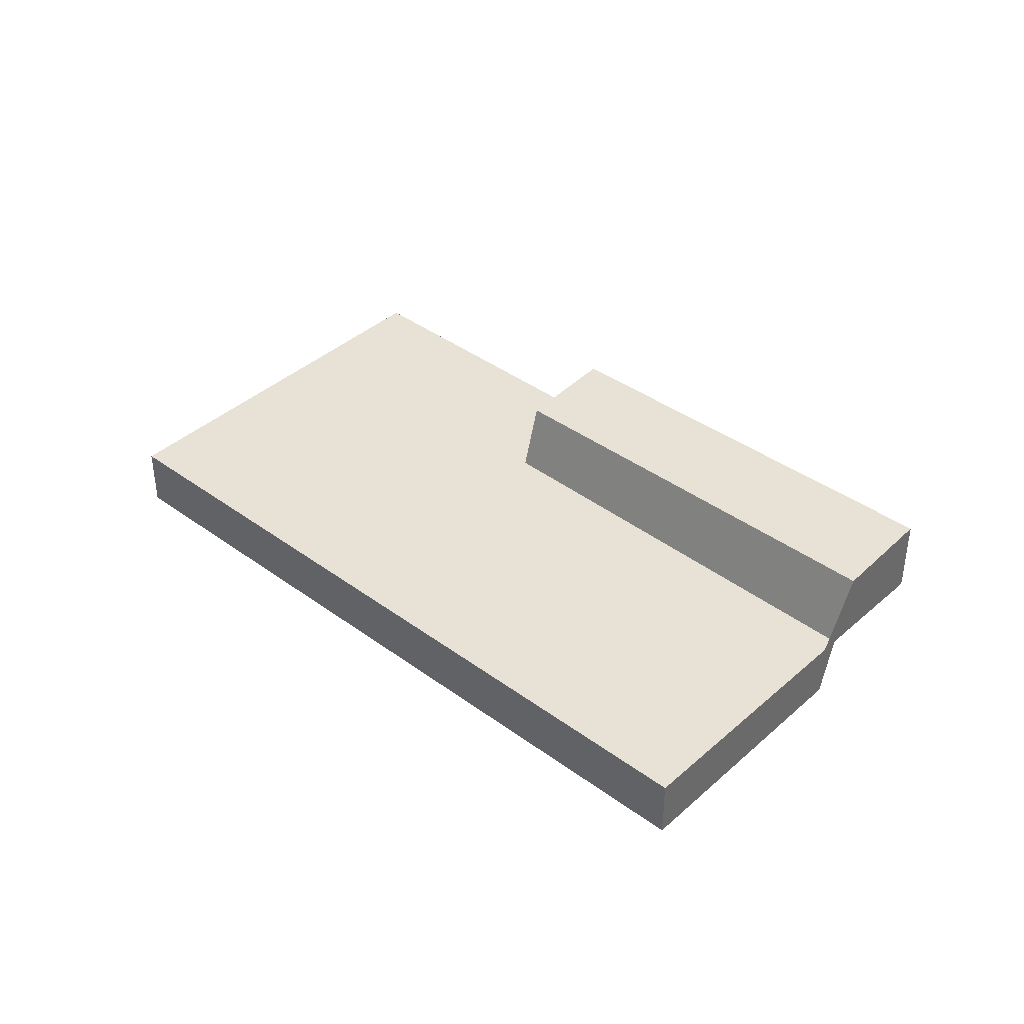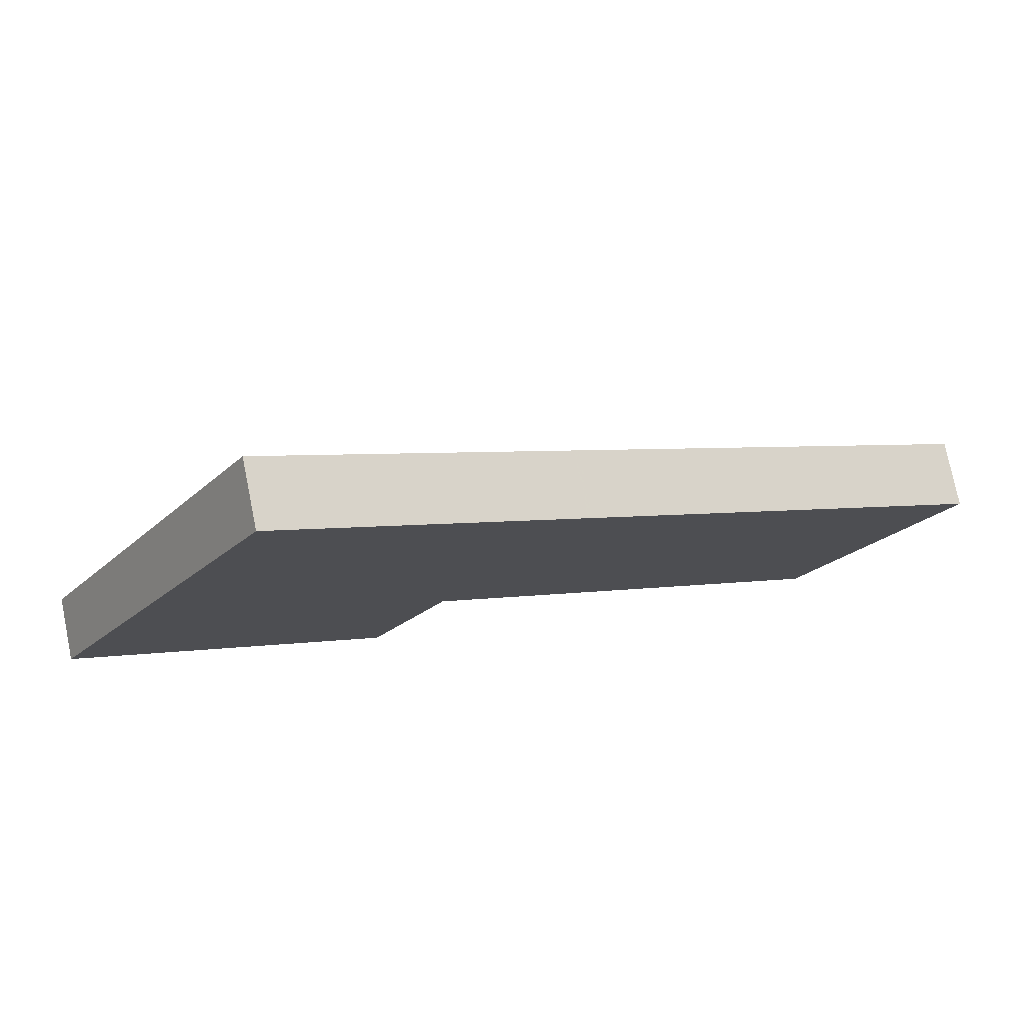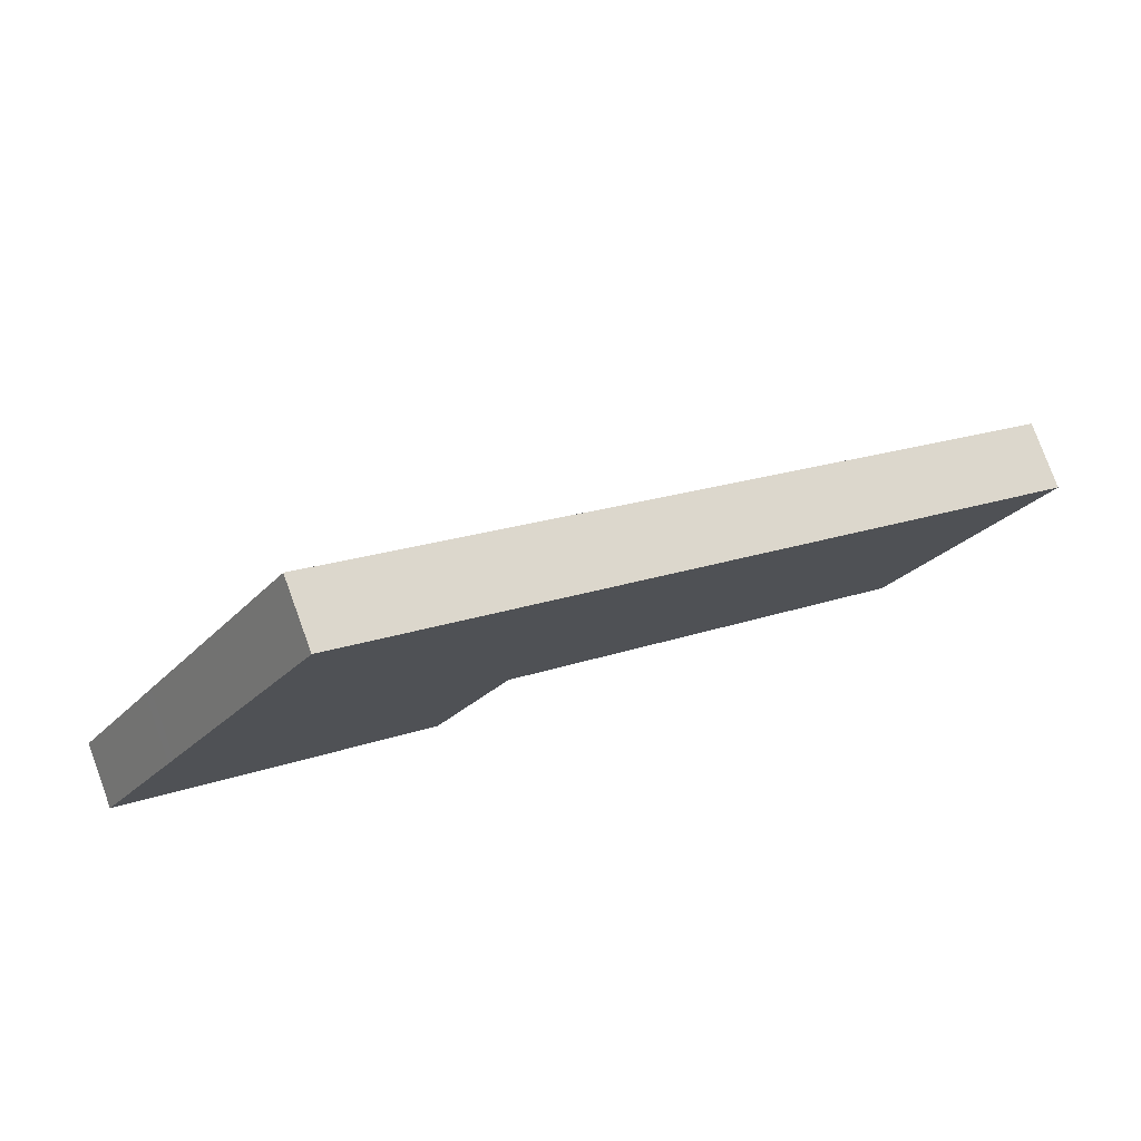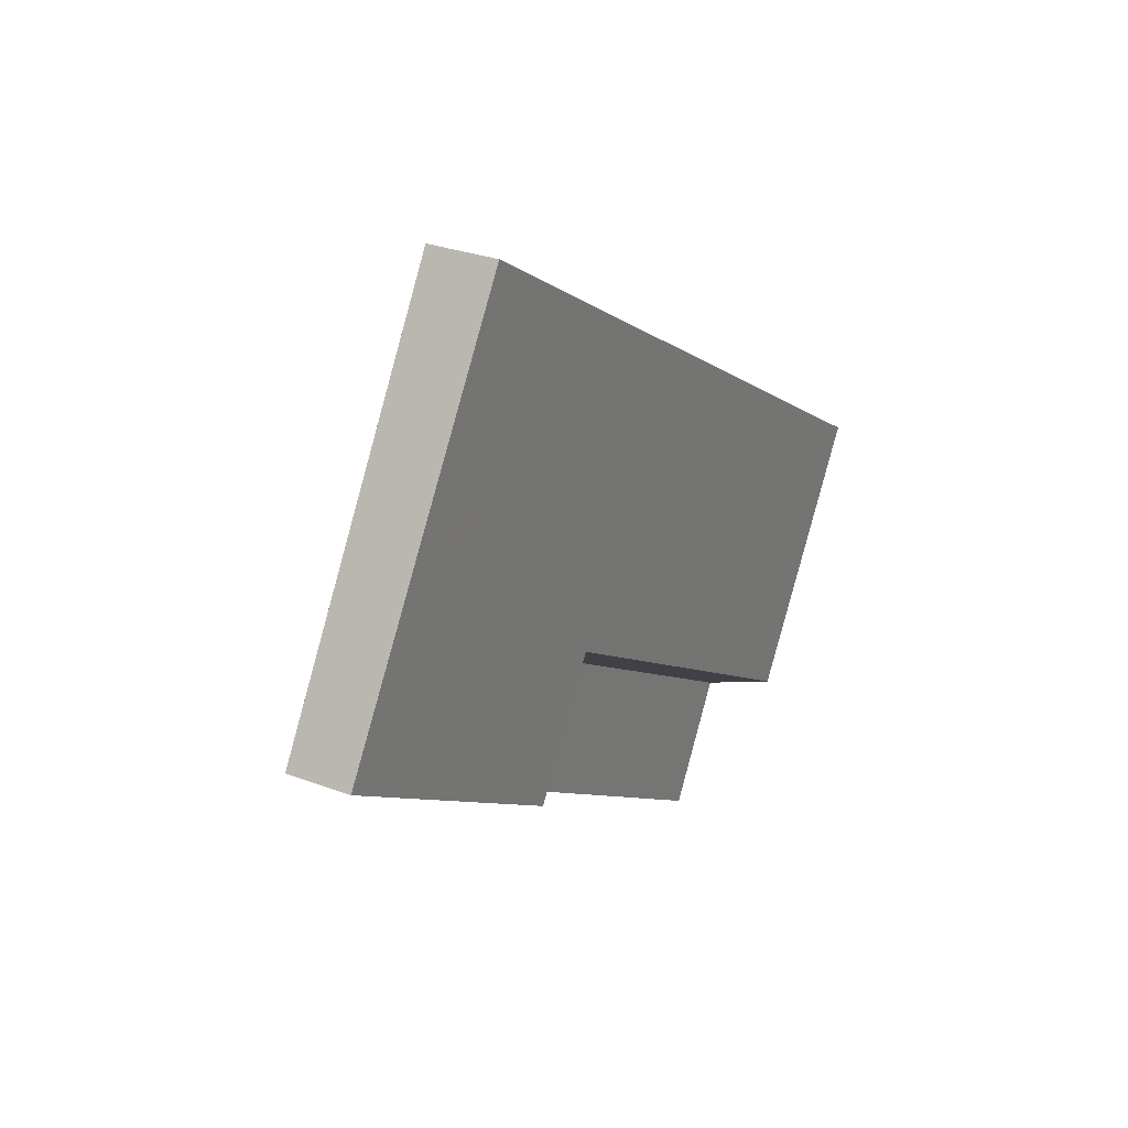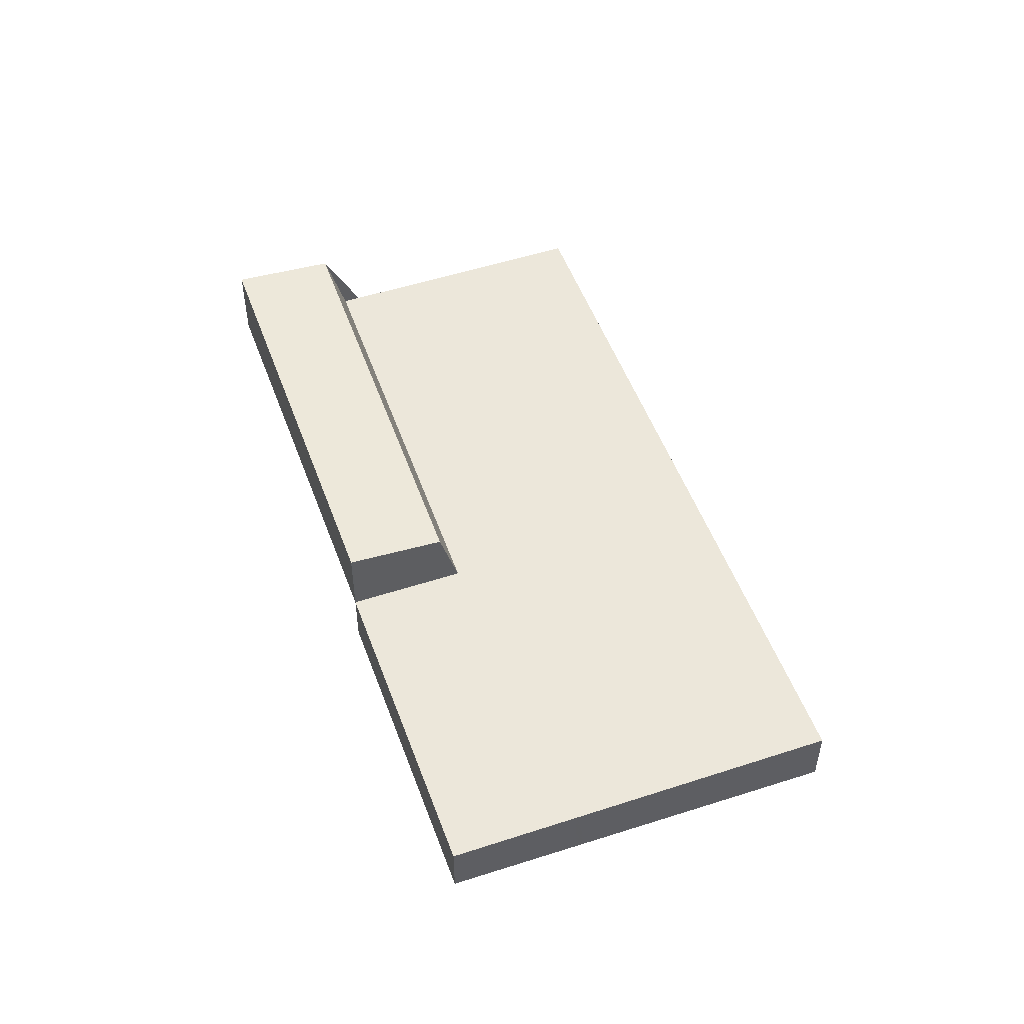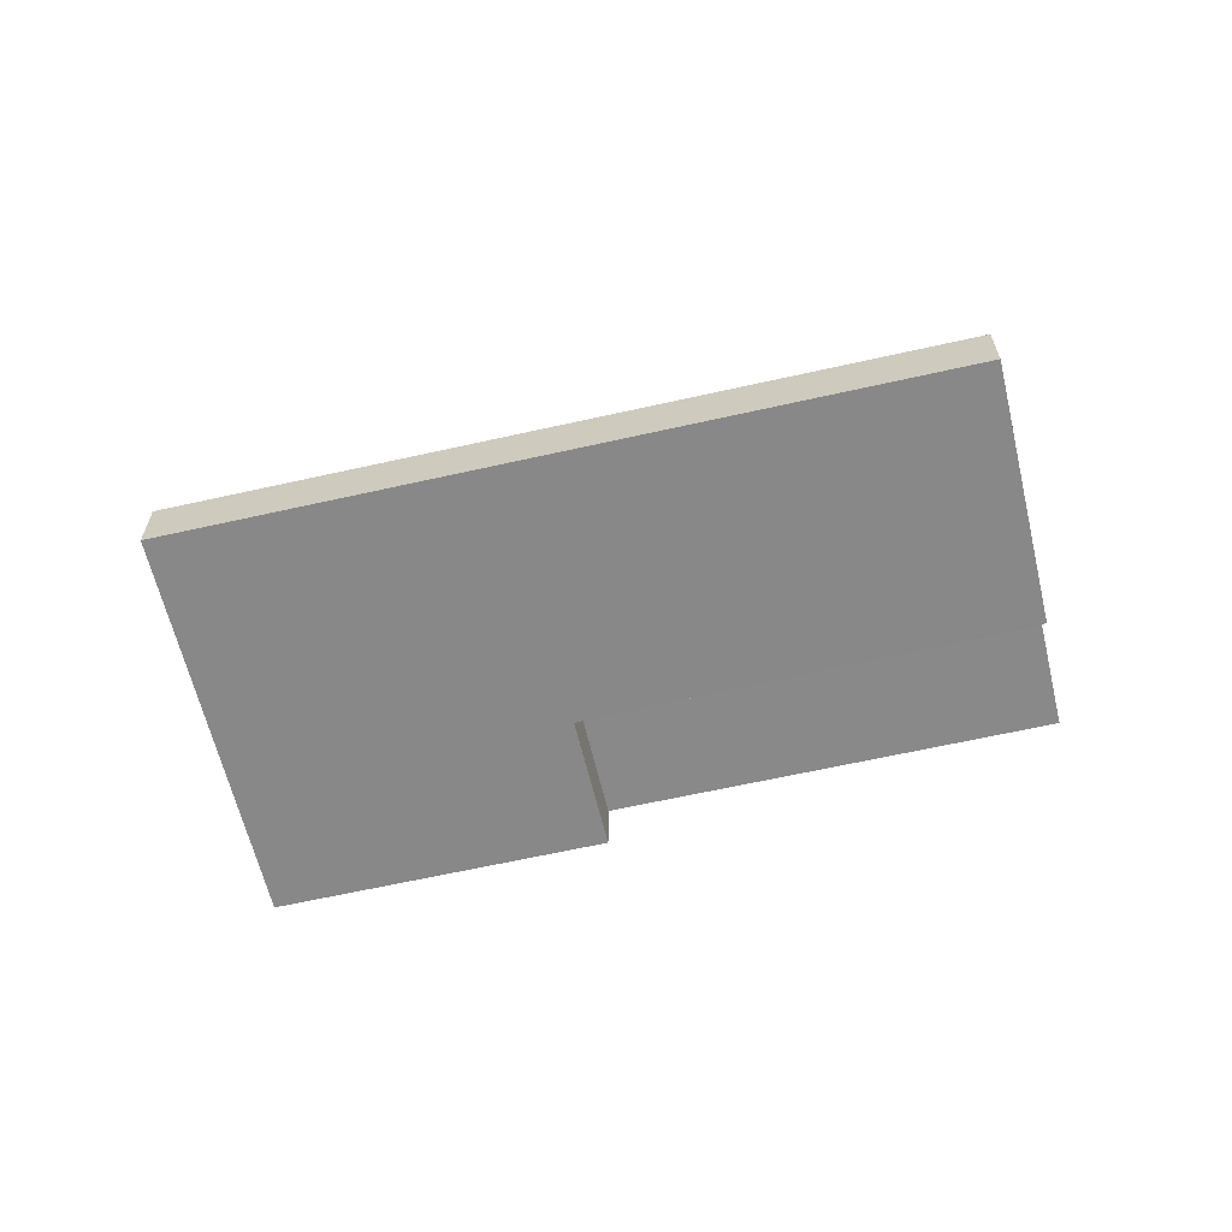
<metadata>
{"format":"obj","ext":"obj","renderer":"f3d","projection":"perspective","resolution":1024,"background":"white","views":[{"elev":40.1,"azim":-105.7,"up":"+Z"},{"elev":75.5,"azim":168.6,"up":"+Y"},{"elev":77.8,"azim":160.0,"up":"+Y"},{"elev":28.8,"azim":119.4,"up":"+Y"},{"elev":51.9,"azim":102.1,"up":"+Z"},{"elev":-63.3,"azim":-135.1,"up":"+Z"}]}
</metadata>
<code>
v -1910 -624.1 -0.5752
v -1919 -624.8 -0.6149
v -1912 -620.7 -0.6238
v -1917 -628.2 0.7804
v -1917 -627 -0.5833
v -1911 -623 -0.591
v -1911 -622.1 -0.6035
v -1918 -626.2 -0.5946
v -1911 -623 -0.591
v -1911 -622.2 -0.6034
v -1912 -620.7 -0.6237
v -1912 -623.9 -0.5893
v -1913 -623.1 -0.6015
v -1914 -621.6 -0.6218
v -1914 -623.9 -0.5997
v -1914 -624.7 -0.5877
v -1915 -622.5 -0.62
v -1912 -623.8 -0.5905
v -1914 -624.7 -0.5886
v -1917 -627 -0.5836
v -1917 -627 -0.5833
v -1913 -625.9 -0.5714
v -1917 -627.3 0.7132
v -1913 -625 0.6542
v -1913 -625.9 0.719
v -1917 -627.3 0.7132
v -1913 -625.9 0.719
v -1914 -624.7 -0.5877
v -1913 -625 0.6542
v -1910 -624.2 -0.5752
v -1912 -625 -0.5732
v -1913 -625.9 -0.5714
v -1914 -624.7 -0.5877
v -1913 -625 0.6542
v -1911 -622.9 -0.5925
v -1911 -622.9 -0.5924
v -1913 -625.8 0.7178
v -1912 -625 -0.5735
v -1913 -625.8 -0.5717
v -1913 -625.8 0.7178
v -1910 -624.1 -0.5754
v -1910 -624.1 -0.5755
v -1917 -628.2 0.7793
v -1913 -625.8 -0.5717
v -1911 -624.6 -0.5745
v -1911 -624.6 -0.5743
v -1912 -623.4 -0.5915
v -1912 -623.4 -0.5902
v -1912 -622.6 -0.6025
v -1913 -621.2 -0.6228
v -1912 -622 -0.6111
v -1912 -621.6 -0.612
v -1912 -621.5 -0.6121
v -1913 -622.4 -0.6101
v -1918 -625.6 -0.6033
v -1915 -623.3 -0.6083
v -1912 -622.9 -0.5974
v -1911 -622.5 -0.5983
v -1911 -622.5 -0.5984
v -1913 -623.4 -0.5964
v -1918 -626.6 -0.5895
v -1914 -624.2 -0.5946
v -1910 -624.2 -0.5753
v -1910 -624.2 -0.5751
v -1911 -623 -0.5923
v -1911 -623.1 -0.5909
v -1911 -622.6 -0.5982
v -1912 -621.6 -0.612
v -1911 -622.2 -0.6033
v -1912 -620.8 -0.6237
v -1917 -628.2 0.7792
v -1917 -628.2 0.7803
v -1919 -624.8 -0.6149
v -1918 -625.6 -0.6033
v -1917 -627 -0.5833
v -1917 -627.3 0.7132
v -1917 -627.3 0.7132
v -1918 -626.2 -0.5946
v -1918 -626.6 -0.5895
v -1917 -627 -0.5833
v -1917 -627 -0.5836
v -1914 -623.2 -0.6084
v -1915 -622.4 -0.6201
v -1913 -625.8 -0.5717
v -1914 -624.7 -0.5878
v -1913 -625.8 -0.5715
v -1914 -624.2 -0.5947
v -1914 -623.9 -0.5997
v -1914 -624.6 -0.5887
v -1916 -625.9 -0.5855
v -1915 -626.2 0.684
v -1915 -627 0.7499
v -1915 -627 0.7488
v -1916 -624.5 -0.6058
v -1917 -623.6 -0.6174
v -1915 -626.2 0.684
v -1916 -625.4 -0.592
v -1916 -625.1 -0.5971
v -1916 -625.9 -0.5855
v -1916 -625.8 -0.5861
v -1918 -625.6 -0.6033
v -1919 -624.8 -0.6149
v -1917 -627 -0.5833
v -1917 -627.3 0.7131
v -1917 -628.2 0.7802
v -1917 -628.2 0.7792
v -1917 -627.3 0.7131
v -1918 -626.6 -0.5895
v -1918 -626.2 -0.5946
v -1917 -627 -0.5833
v -1917 -627 -0.5836
v -1918 -625.7 -0.6012
v -1910 -624.2 -0.5752
v -1910 -624.1 -0.5752
v -1910 -624.1 0
v -1910 -624.2 0
v -1919 -624.8 -0.6149
v -1919 -624.8 -0.6149
v -1919 -624.8 0
v -1919 -624.8 0
v -1912 -621.5 -0.6121
v -1912 -620.7 -0.6238
v -1912 -620.7 0
v -1912 -621.5 -1.11e-16
v -1917 -628.2 0.7793
v -1917 -628.2 0.7804
v -1917 -628.2 0
v -1917 -628.2 1.11e-16
v -1917 -627 -0.5836
v -1917 -627 -0.5833
v -1917 -627 0
v -1917 -627 0
v -1910 -624.1 -0.5755
v -1911 -623 -0.591
v -1911 -623 -1.11e-16
v -1910 -624.1 0
v -1911 -622.5 -0.5984
v -1911 -622.1 -0.6035
v -1911 -622.1 0
v -1911 -622.5 0
v -1918 -625.6 -0.6033
v -1918 -626.2 -0.5946
v -1918 -626.2 1.11e-16
v -1918 -625.6 0
v -1912 -620.7 -0.6238
v -1912 -620.7 -0.6237
v -1912 -620.7 0
v -1912 -620.7 0
v -1913 -621.2 -0.6228
v -1914 -621.6 -0.6218
v -1914 -621.6 1.11e-16
v -1913 -621.2 0
v -1915 -622.4 -0.6201
v -1915 -622.5 -0.62
v -1915 -622.5 0
v -1915 -622.4 0
v -1918 -626.6 -0.5895
v -1917 -627 -0.5836
v -1917 -627 0
v -1918 -626.6 0
v -1915 -627 0.7499
v -1913 -625.9 0.719
v -1913 -625.9 1.11e-16
v -1915 -627 0
v -1917 -627 -0.5833
v -1917 -627.3 0.7132
v -1917 -627.3 0
v -1917 -627 0
v -1910 -624.2 -0.5751
v -1910 -624.2 -0.5752
v -1910 -624.2 0
v -1910 -624.2 0
v -1913 -625.8 -0.5715
v -1912 -625 -0.5732
v -1912 -625 0
v -1913 -625.8 0
v -1911 -623 -0.591
v -1911 -622.9 -0.5925
v -1911 -622.9 1.11e-16
v -1911 -623 -1.11e-16
v -1910 -624.1 -0.5752
v -1910 -624.1 -0.5755
v -1910 -624.1 0
v -1910 -624.1 0
v -1917 -627.3 0.7132
v -1917 -628.2 0.7793
v -1917 -628.2 1.11e-16
v -1917 -627.3 0
v -1912 -625 -0.5732
v -1911 -624.6 -0.5743
v -1911 -624.6 0
v -1912 -625 0
v -1912 -620.8 -0.6237
v -1913 -621.2 -0.6228
v -1913 -621.2 0
v -1912 -620.8 -1.11e-16
v -1911 -622.1 -0.6035
v -1912 -621.5 -0.6121
v -1912 -621.5 -1.11e-16
v -1911 -622.1 0
v -1919 -624.8 -0.6149
v -1918 -625.6 -0.6033
v -1918 -625.6 0
v -1919 -624.8 0
v -1911 -622.9 -0.5925
v -1911 -622.5 -0.5984
v -1911 -622.5 0
v -1911 -622.9 1.11e-16
v -1918 -626.2 -0.5946
v -1918 -626.6 -0.5895
v -1918 -626.6 0
v -1918 -626.2 1.11e-16
v -1911 -624.6 -0.5743
v -1910 -624.2 -0.5751
v -1910 -624.2 0
v -1911 -624.6 0
v -1912 -620.7 -0.6237
v -1912 -620.8 -0.6237
v -1912 -620.8 -1.11e-16
v -1912 -620.7 0
v -1917 -628.2 0.7804
v -1917 -628.2 0.7803
v -1917 -628.2 0
v -1917 -628.2 0
v -1917 -623.6 -0.6174
v -1919 -624.8 -0.6149
v -1919 -624.8 0
v -1917 -623.6 0
v -1914 -621.6 -0.6218
v -1915 -622.4 -0.6201
v -1915 -622.4 0
v -1914 -621.6 1.11e-16
v -1913 -625.9 -0.5714
v -1913 -625.8 -0.5715
v -1913 -625.8 0
v -1913 -625.9 0
v -1917 -628.2 0.7802
v -1915 -627 0.7499
v -1915 -627 0
v -1917 -628.2 0
v -1915 -622.5 -0.62
v -1917 -623.6 -0.6174
v -1917 -623.6 0
v -1915 -622.5 0
v -1919 -624.8 -0.6149
v -1919 -624.8 -0.6149
v -1919 -624.8 0
v -1919 -624.8 0
v -1917 -628.2 0.7803
v -1917 -628.2 0.7802
v -1917 -628.2 0
v -1917 -628.2 0
v -1910 -624.1 0
v -1917 -628.2 0
v -1919 -624.8 0
v -1912 -620.7 0
f 41 9 6 42
f 71 43 23 77
f 53 7 10 52
f 59 35 36 58
f 57 47 18 60
f 51 49 13 54
f 81 20 61 79
f 101 74 112
f 87 60 18 89
f 82 54 13 88
f 89 18 12 85
f 80 5 20 81
f 44 22 27 40
f 45 38 12 48
f 85 12 38 84
f 104 76 75 103
f 35 6 9 36
f 48 12 18 47
f 84 38 31 86
f 46 31 38 45
f 42 1 30 41
f 72 4 43 71
f 40 29 28 44
f 64 46 45 63
f 66 48 47 65
f 63 45 48 66
f 65 47 57 67
f 69 49 51 68
f 68 51 50 70
f 52 11 3 53
f 54 14 50 51
f 102 73 74 101
f 83 14 54 82
f 67 57 49 69
f 58 10 7 59
f 60 13 49 57
f 79 61 8 78
f 88 13 60 87
f 63 41 30 64
f 65 36 9 66
f 66 9 41 63
f 67 58 36 65
f 68 52 10 69
f 70 11 52 68
f 69 10 58 67
f 93 37 25 92
f 95 17 56 94
f 76 26 21 75
f 98 15 62 97
f 96 24 37 93
f 97 62 19 100
f 94 56 15 98
f 100 19 16 99
f 82 56 17 83
f 84 39 16 85
f 86 32 39 84
f 87 62 15 88
f 89 19 62 87
f 88 15 56 82
f 85 16 19 89
f 90 33 34 91
f 106 93 92 105
f 94 74 73 95
f 109 98 97 108
f 107 96 93 106
f 108 97 100 111
f 112 74 94 98 109
f 111 100 99 110
f 101 55 2 102
f 103 90 91 104
f 105 72 71 106
f 108 79 78 109
f 106 71 77 107
f 111 81 79 108
f 109 78 112
f 110 80 81 111
f 112 78 8 55 101
f 114 115 116 113
f 118 119 120 117
f 122 123 124 121
f 126 127 128 125
f 130 131 132 129
f 134 135 136 133
f 138 139 140 137
f 142 143 144 141
f 146 147 148 145
f 150 151 152 149
f 154 155 156 153
f 158 159 160 157
f 162 163 164 161
f 166 167 168 165
f 170 171 172 169
f 174 175 176 173
f 178 179 180 177
f 182 183 184 181
f 186 187 188 185
f 190 191 192 189
f 194 195 196 193
f 198 199 200 197
f 202 203 204 201
f 206 207 208 205
f 210 211 212 209
f 214 215 216 213
f 218 219 220 217
f 222 223 224 221
f 226 227 228 225
f 230 231 232 229
f 234 235 236 233
f 238 239 240 237
f 242 243 244 241
f 246 247 248 245
f 250 251 252 249
f 254 255 256 253

</code>
